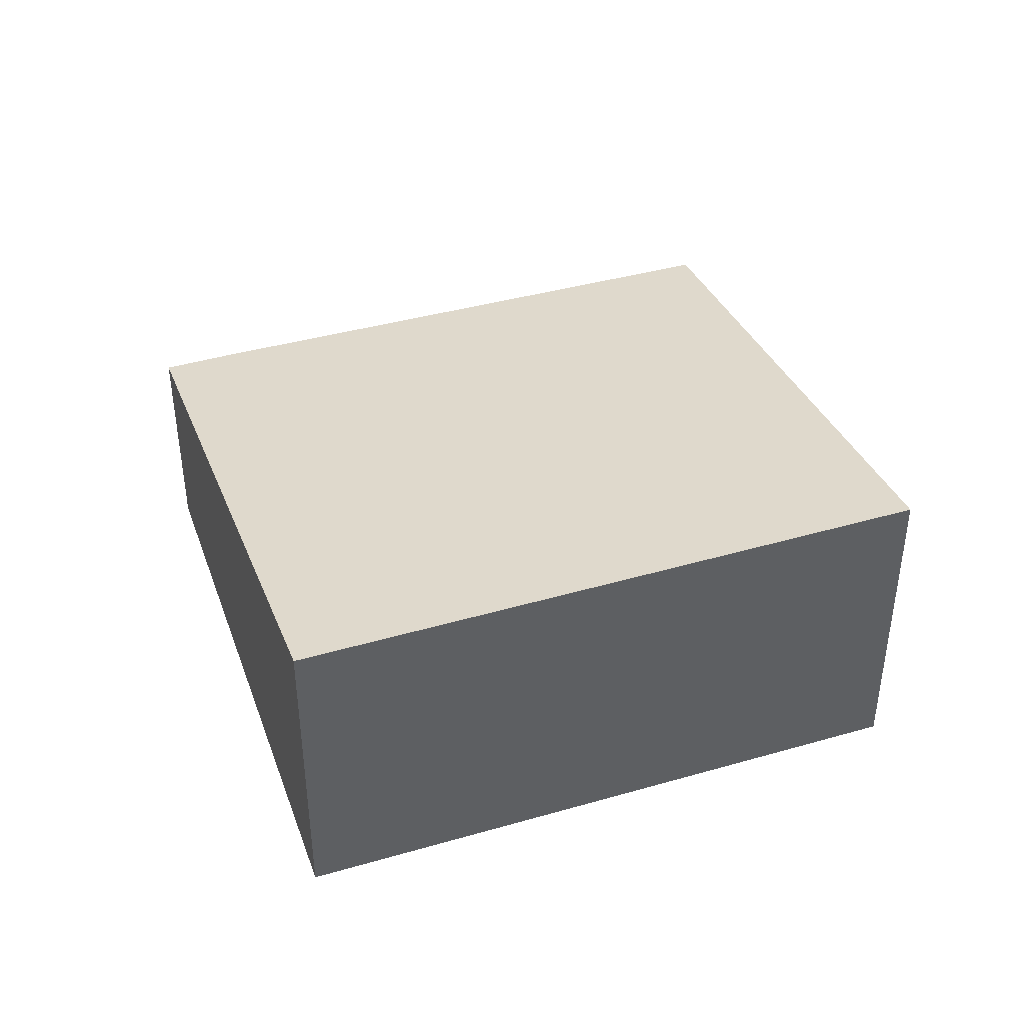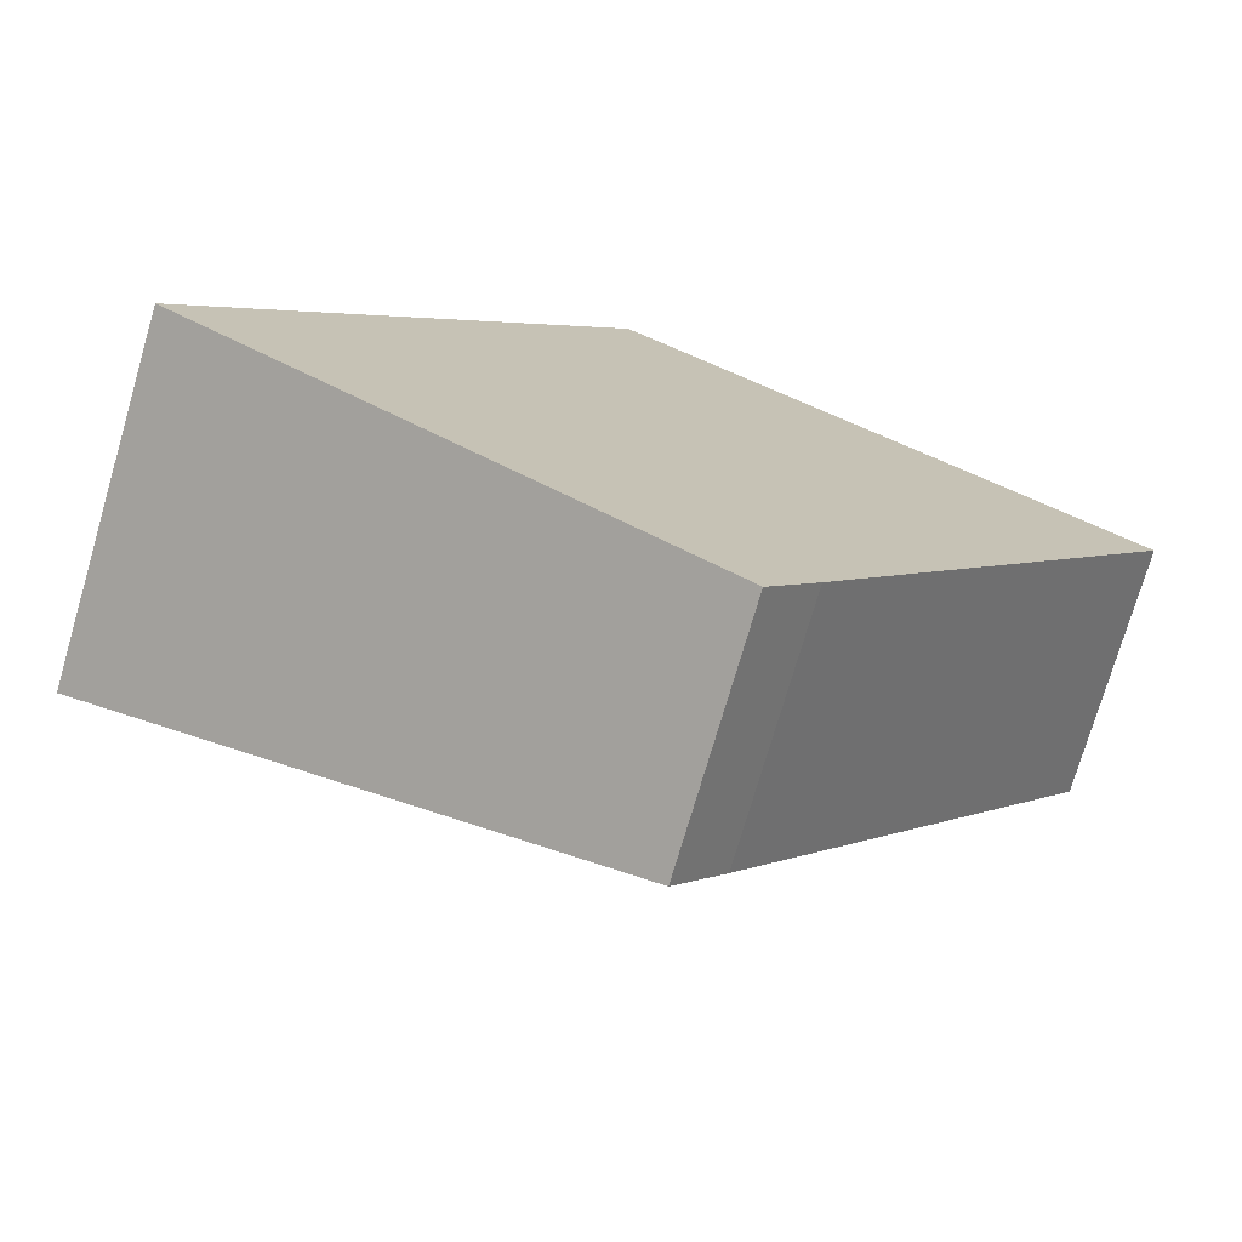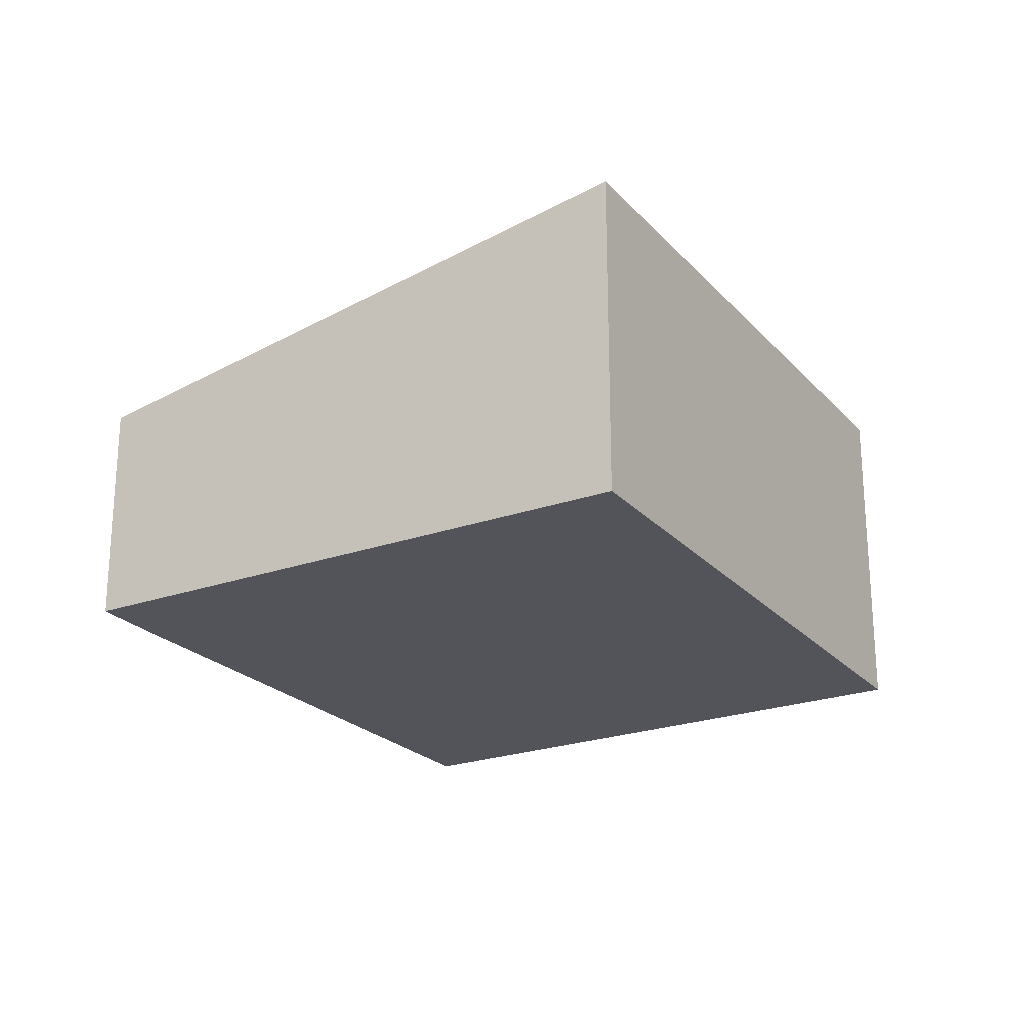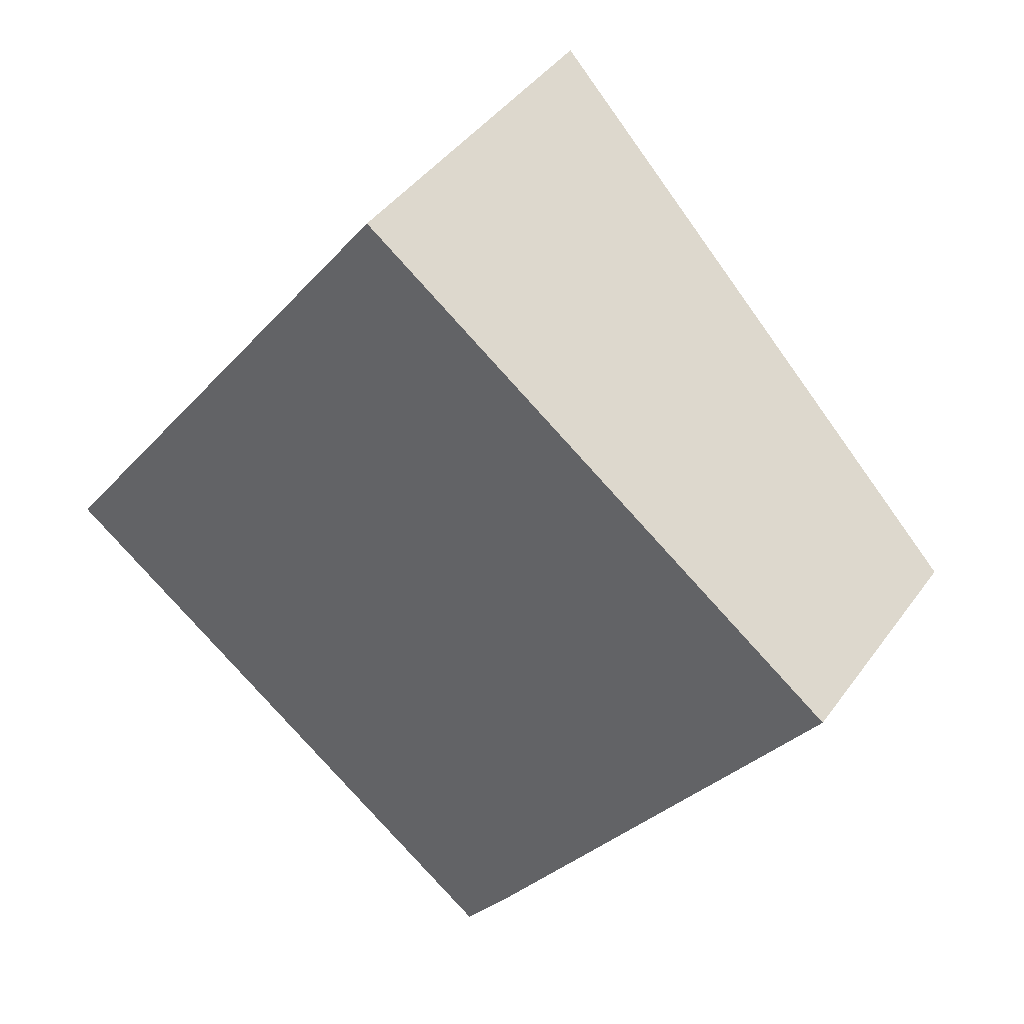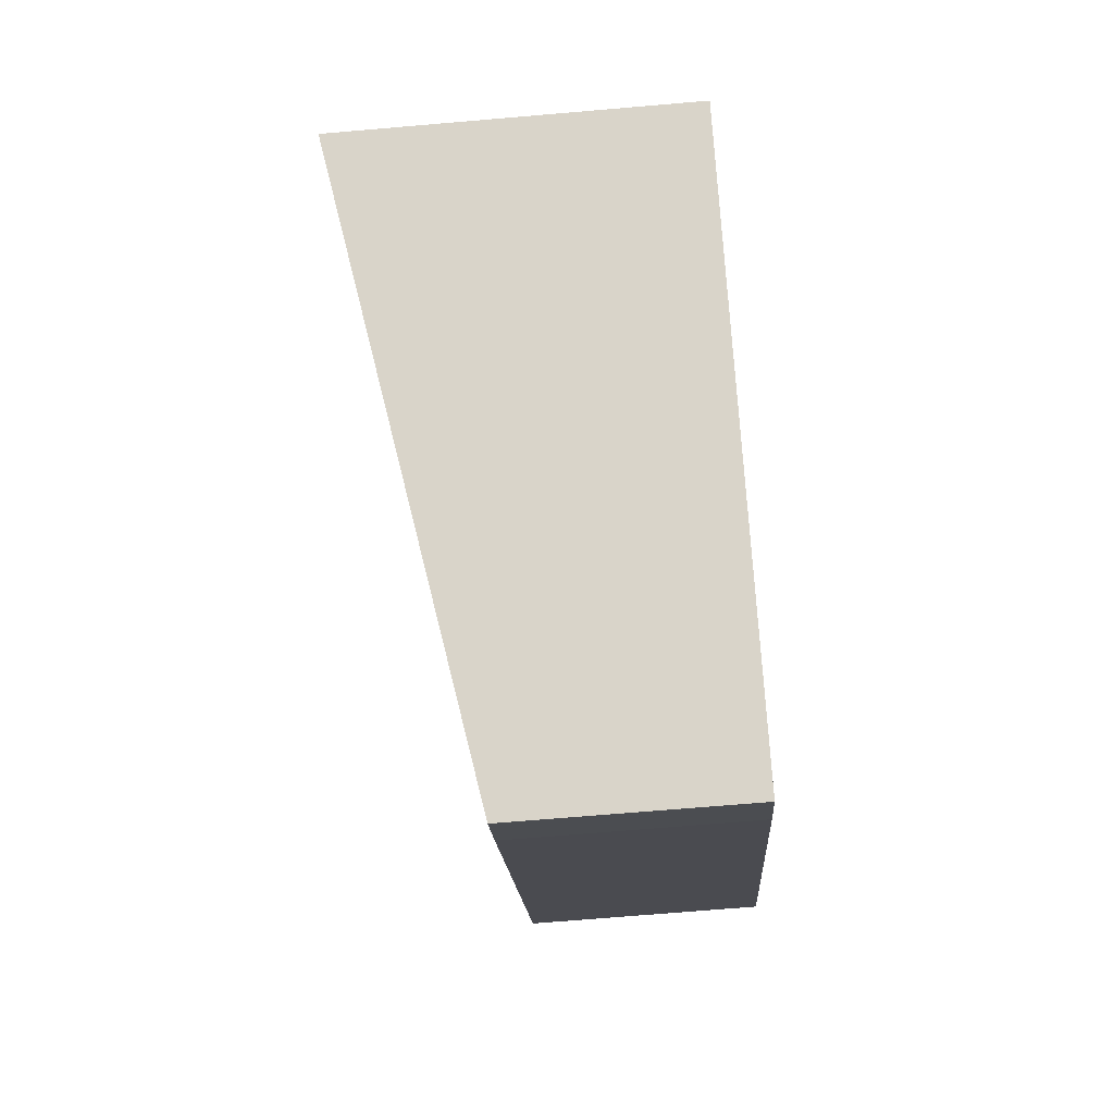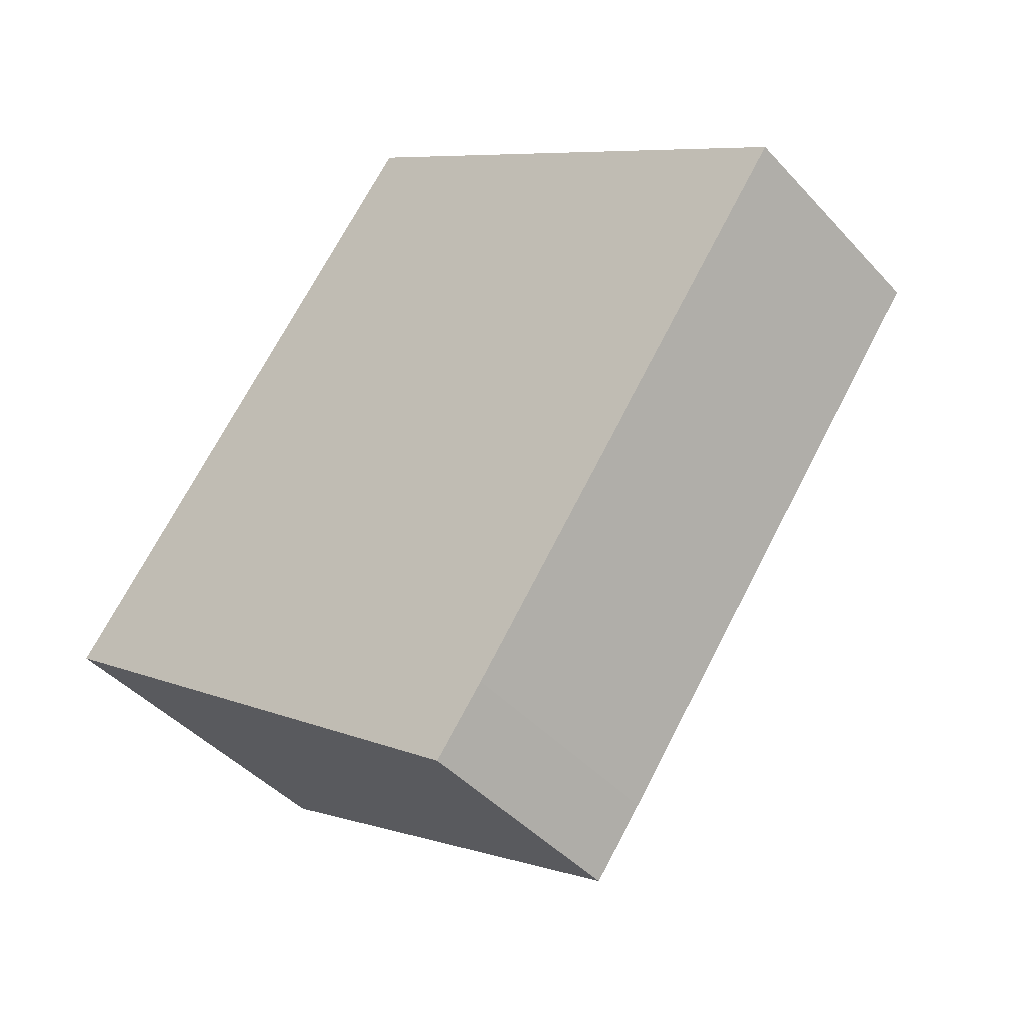
<metadata>
{"format":"obj","ext":"obj","renderer":"f3d","projection":"perspective","resolution":1024,"background":"white","views":[{"elev":43.1,"azim":-72.1,"up":"+Y"},{"elev":-74.6,"azim":-16.3,"up":"+Z"},{"elev":-23.7,"azim":-112.5,"up":"+Y"},{"elev":42.1,"azim":32.6,"up":"+Z"},{"elev":-69.2,"azim":-85.1,"up":"+Z"},{"elev":-43.2,"azim":38.5,"up":"+Z"}]}
</metadata>
<code>
v  0 3.522 2.157e-16
v  5.589 2.387 -3.164
v  5.097 2.386 -3.821
v  9.096 2.412 1.752
v  4.113 3.522 5.486
v  9.096 -1.073e-16 1.752
v  5.589 1.937e-16 -3.164
v  5.097 2.34e-16 -3.821
v  0 0 0
v  4.113 -3.359e-16 5.486
g defaultobject
f 1 2 3
f 2 1 4
f 4 1 5
f 6 2 4
f 2 6 7
f 7 3 2
f 3 7 8
f 3 9 1
f 9 3 8
f 9 5 1
f 5 9 10
f 10 4 5
f 4 10 6
f 7 9 8
f 9 7 6
f 9 6 10

</code>
